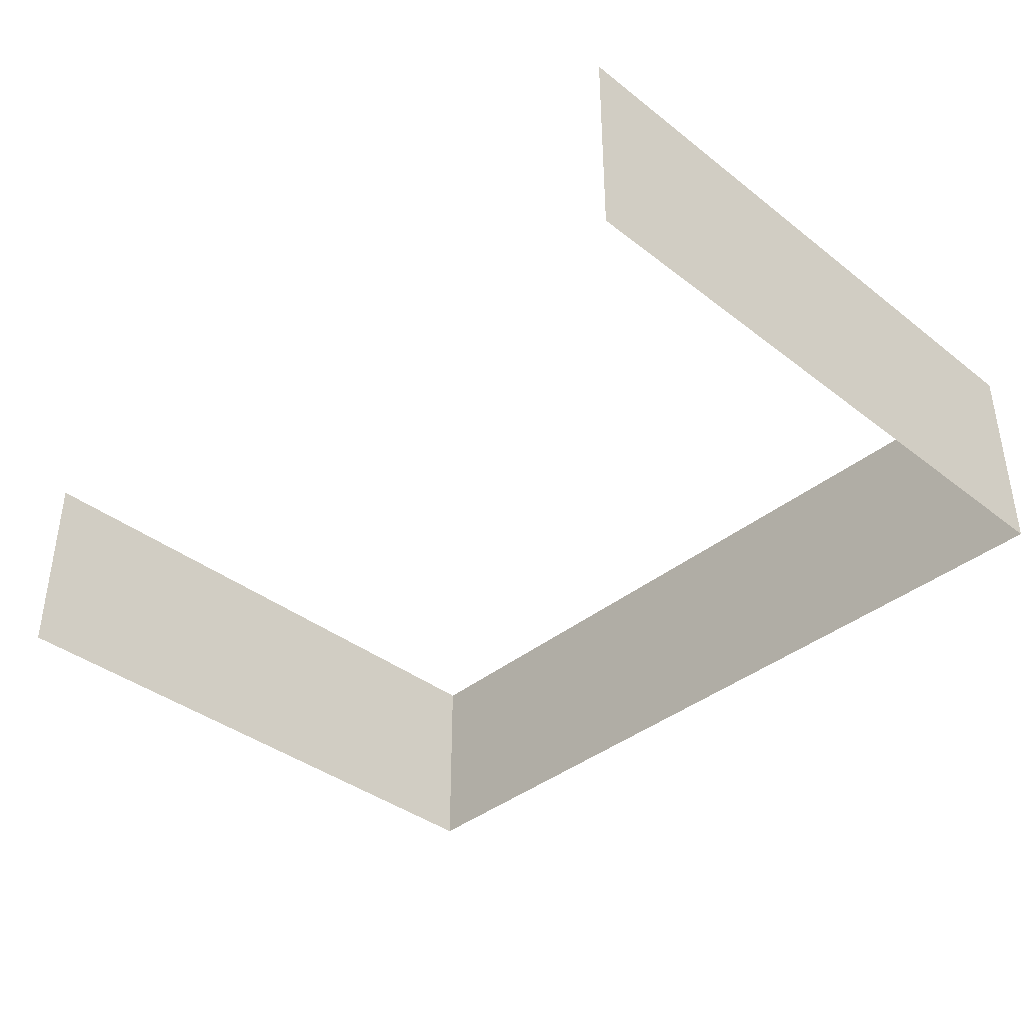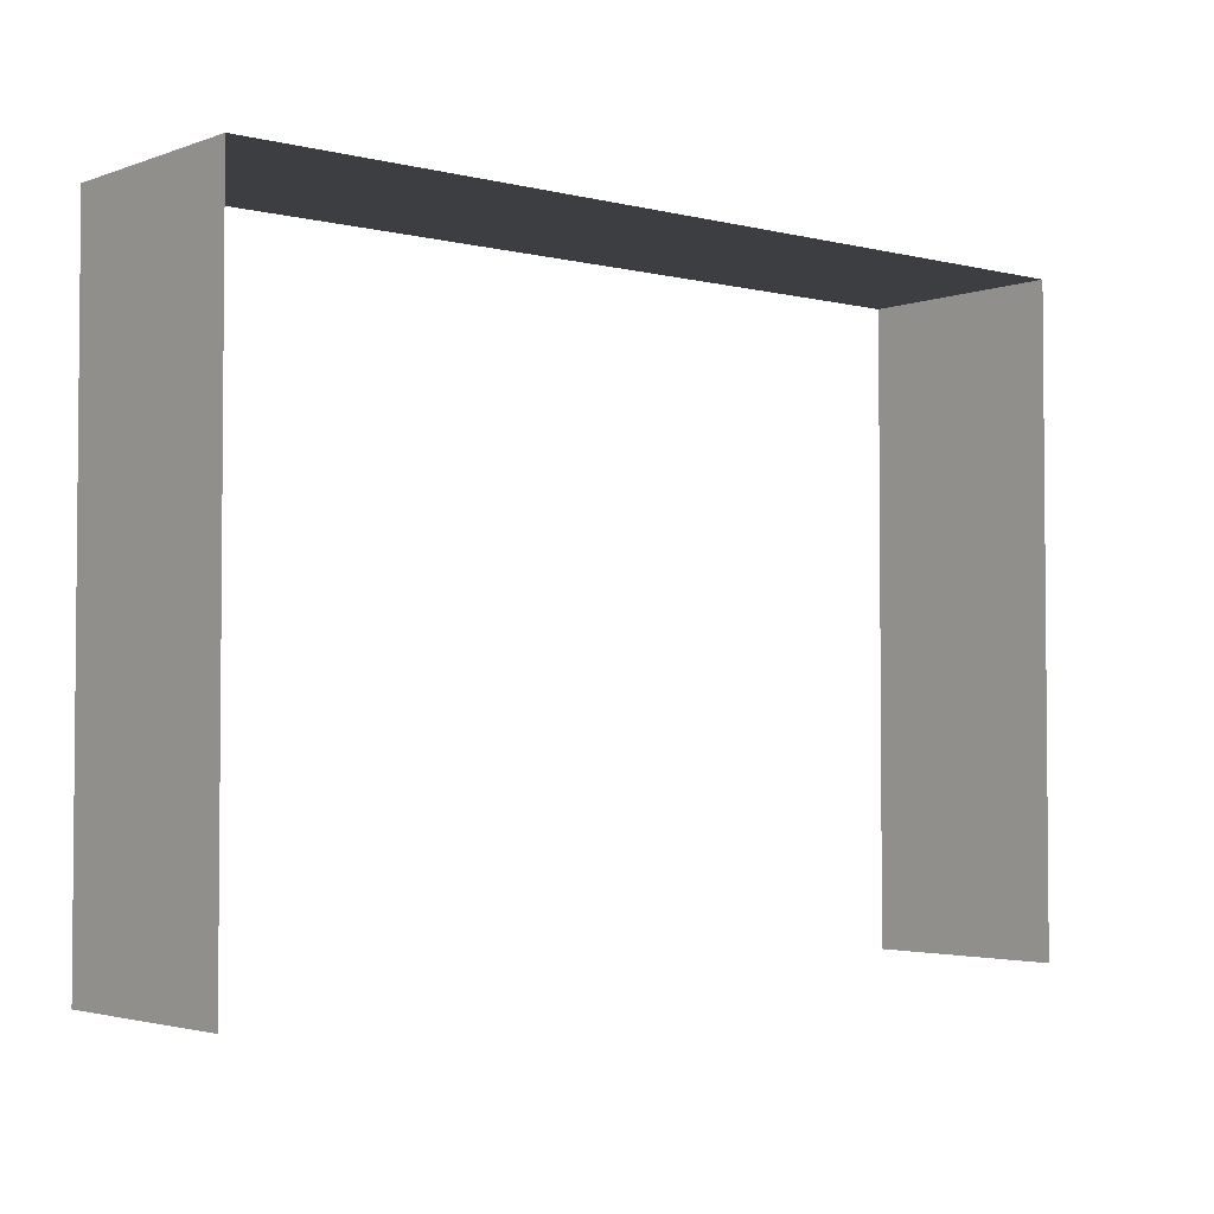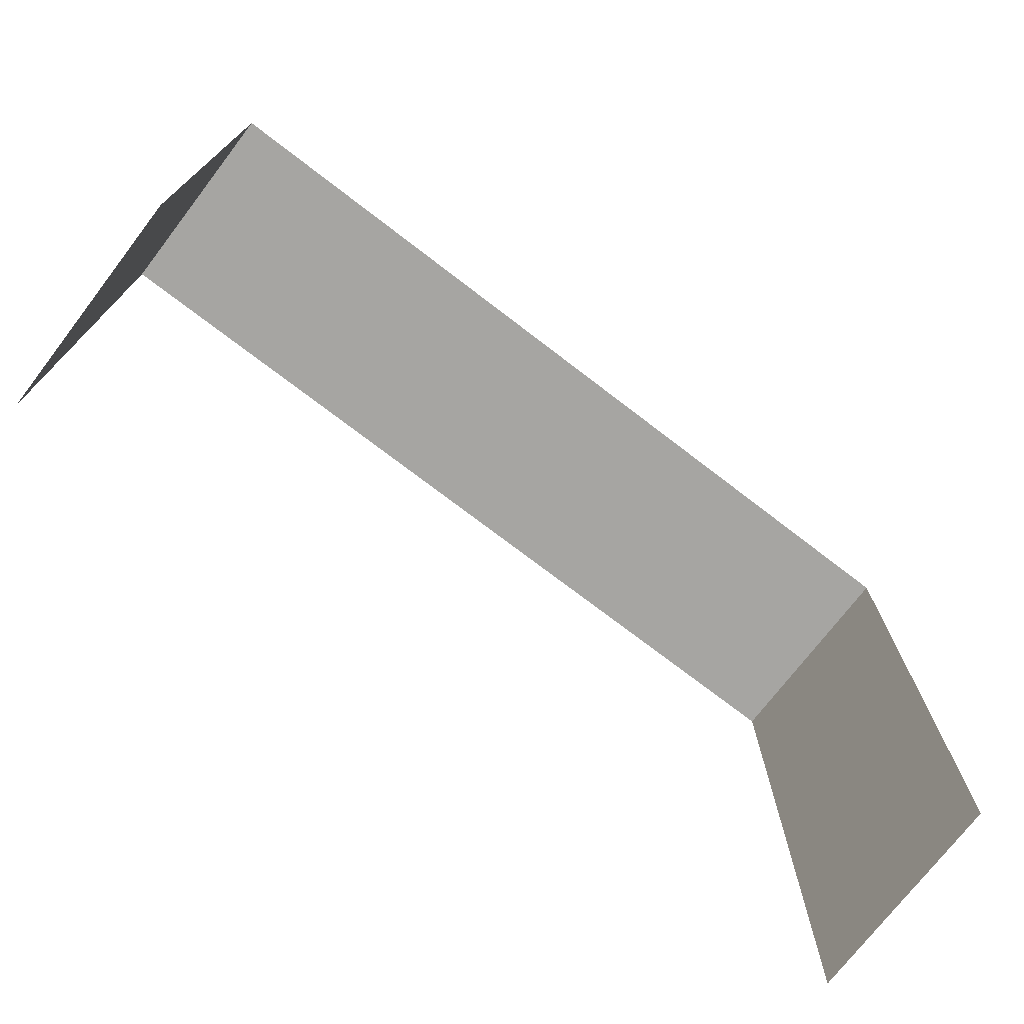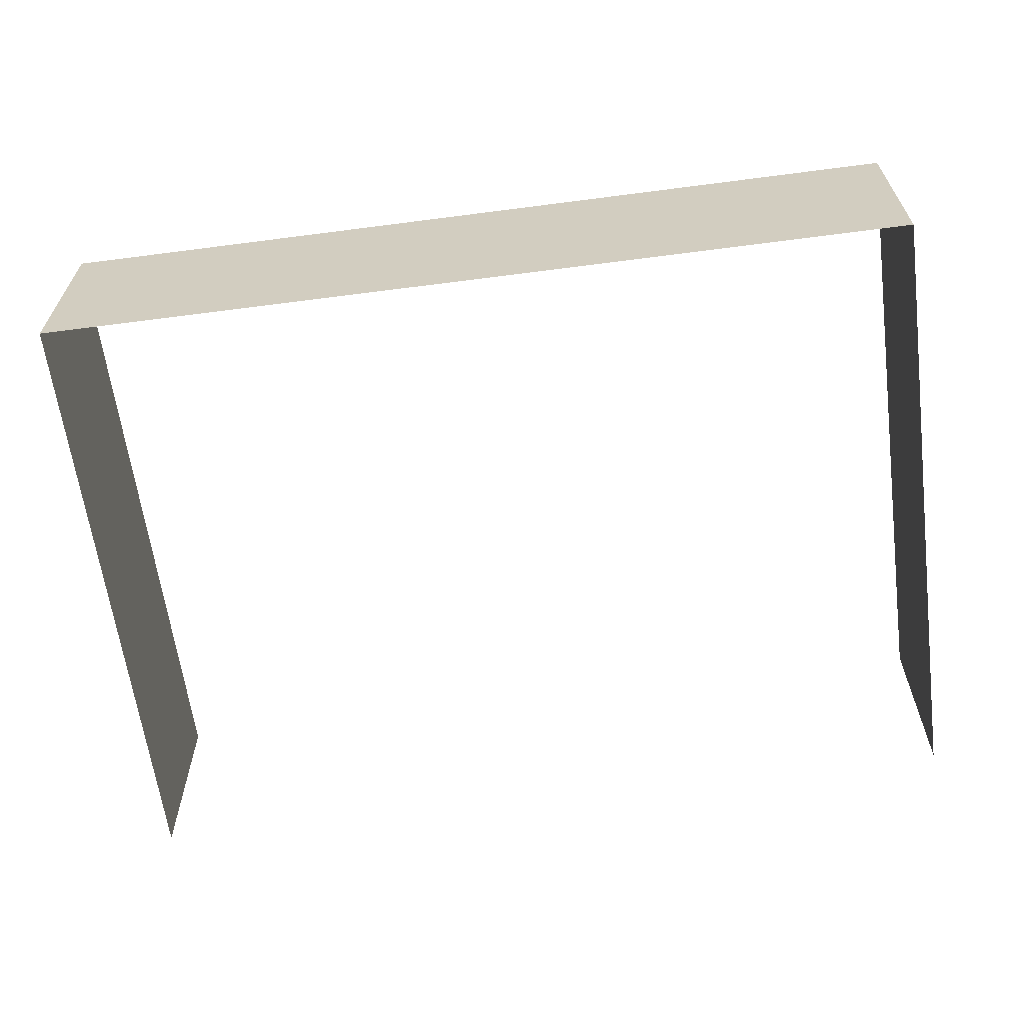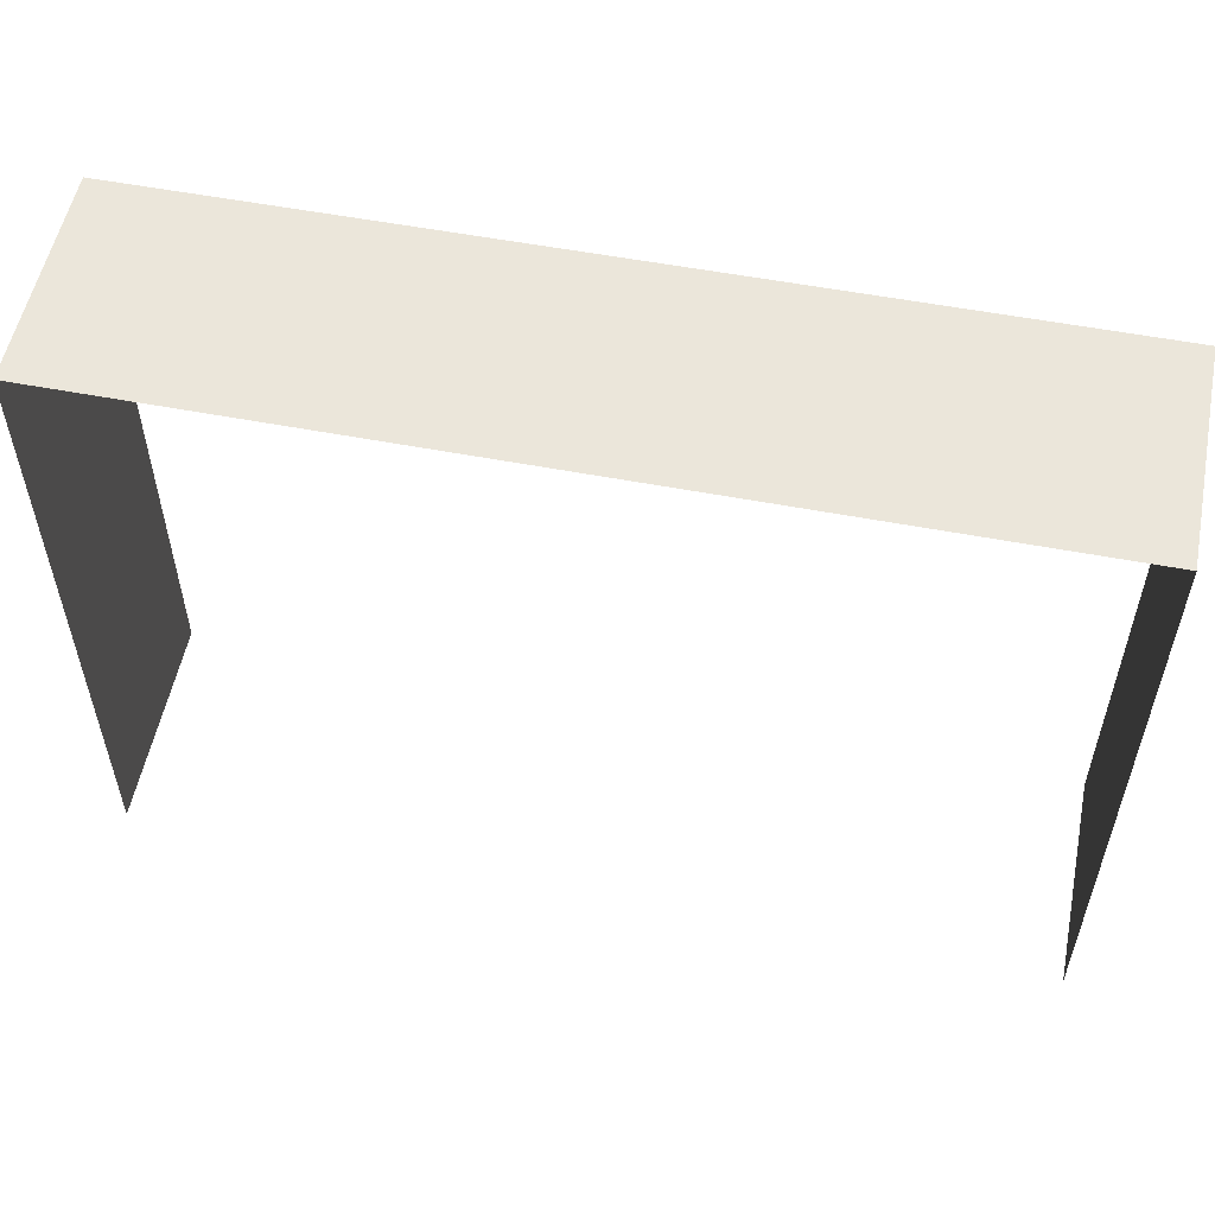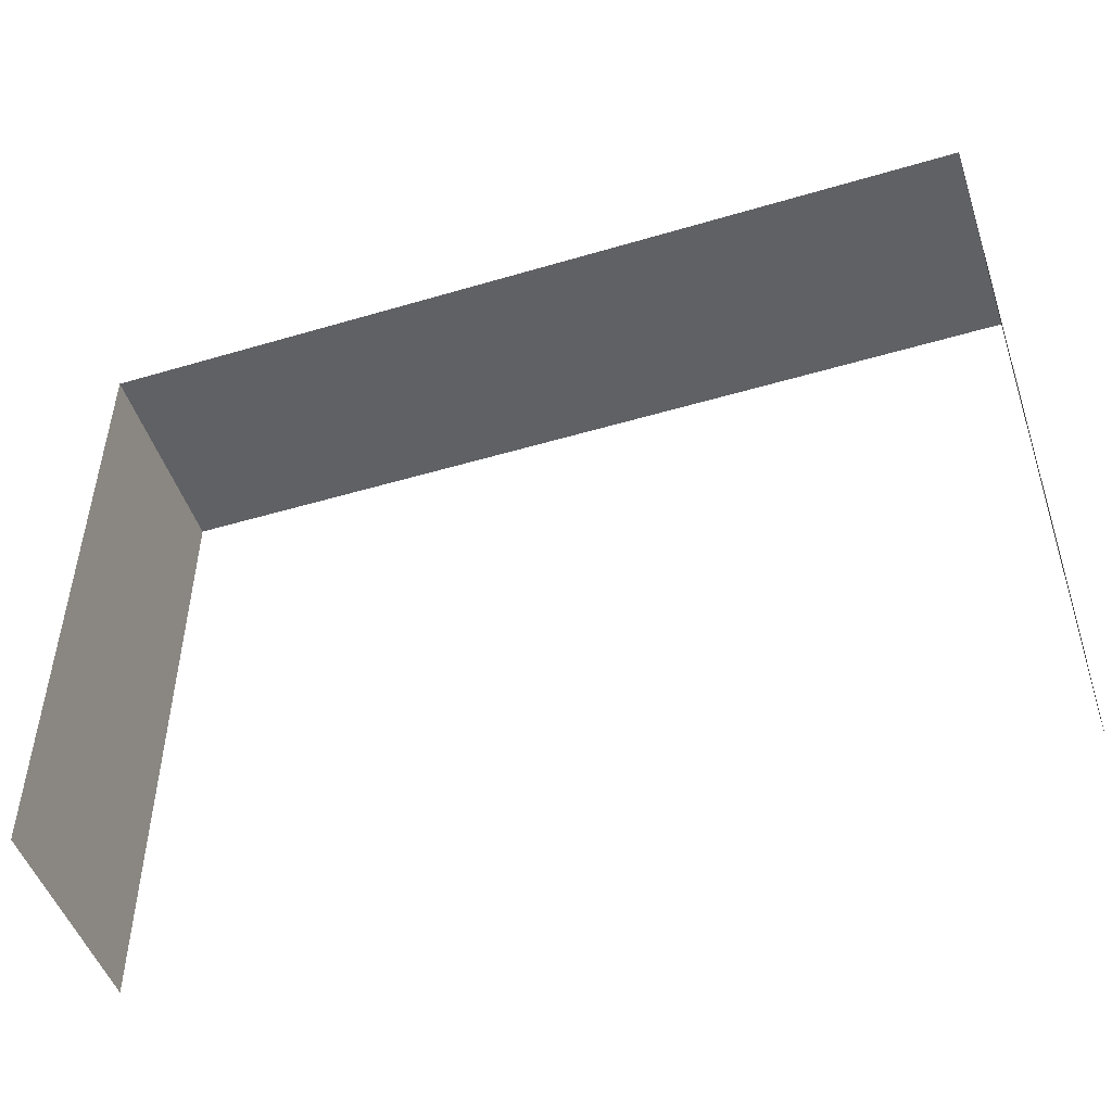
<metadata>
{"format":"obj","ext":"obj","renderer":"f3d","projection":"perspective","resolution":1024,"background":"white","views":[{"elev":-38.7,"azim":-134.3,"up":"+Y"},{"elev":-3.1,"azim":-40.0,"up":"+Z"},{"elev":-73.7,"azim":142.5,"up":"+Z"},{"elev":-63.1,"azim":7.5,"up":"+Y"},{"elev":55.0,"azim":11.4,"up":"+Z"},{"elev":-49.2,"azim":-161.8,"up":"+Z"}]}
</metadata>
<code>
o cube
v 1.438 1.625 0.8125
v 1.438 1.625 -1.25
v 1.438 0.9375 0.8125
v 1.438 0.9375 -1.25
v -1.438 1.625 -1.25
v -1.438 1.625 0.8125
v -1.438 0.9375 -1.25
v -1.438 0.9375 0.8125
f 3 4 2 1
f 8 3 1 6
f 7 8 6 5

</code>
